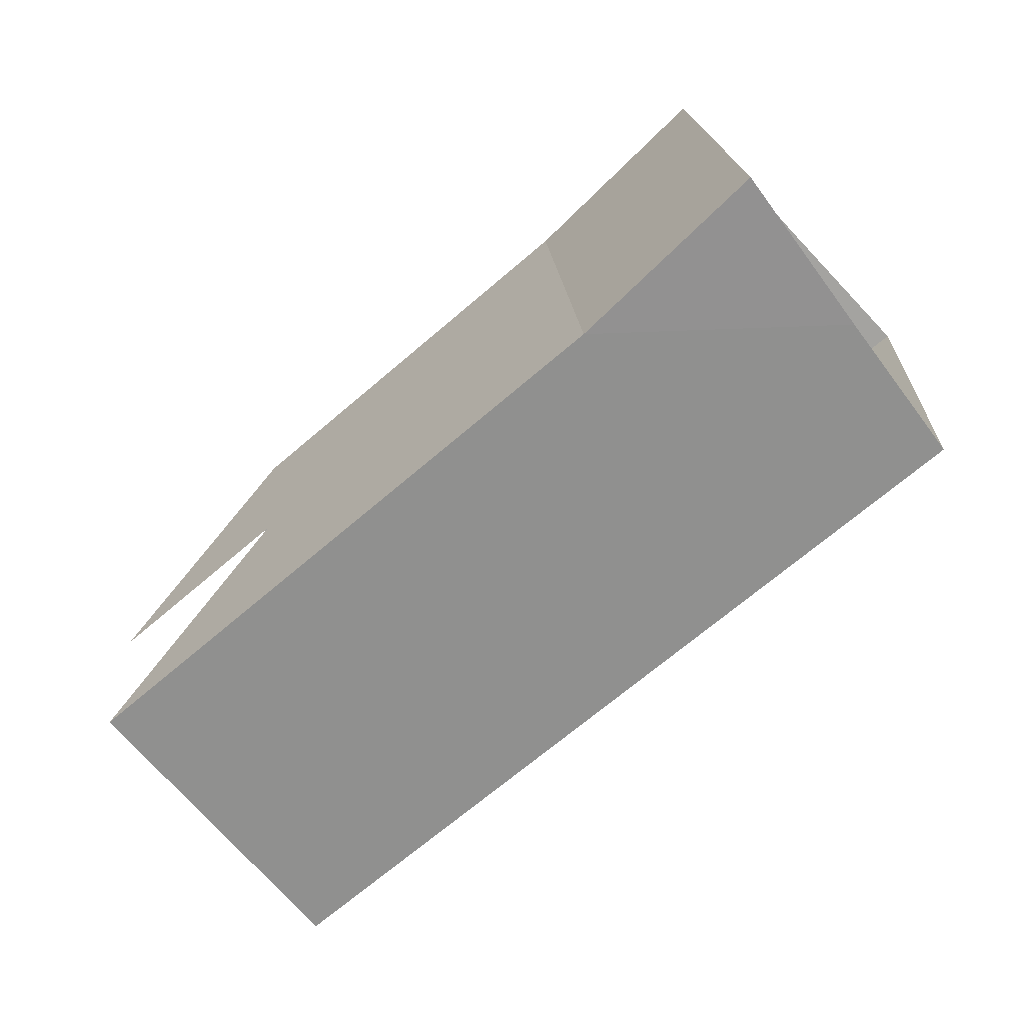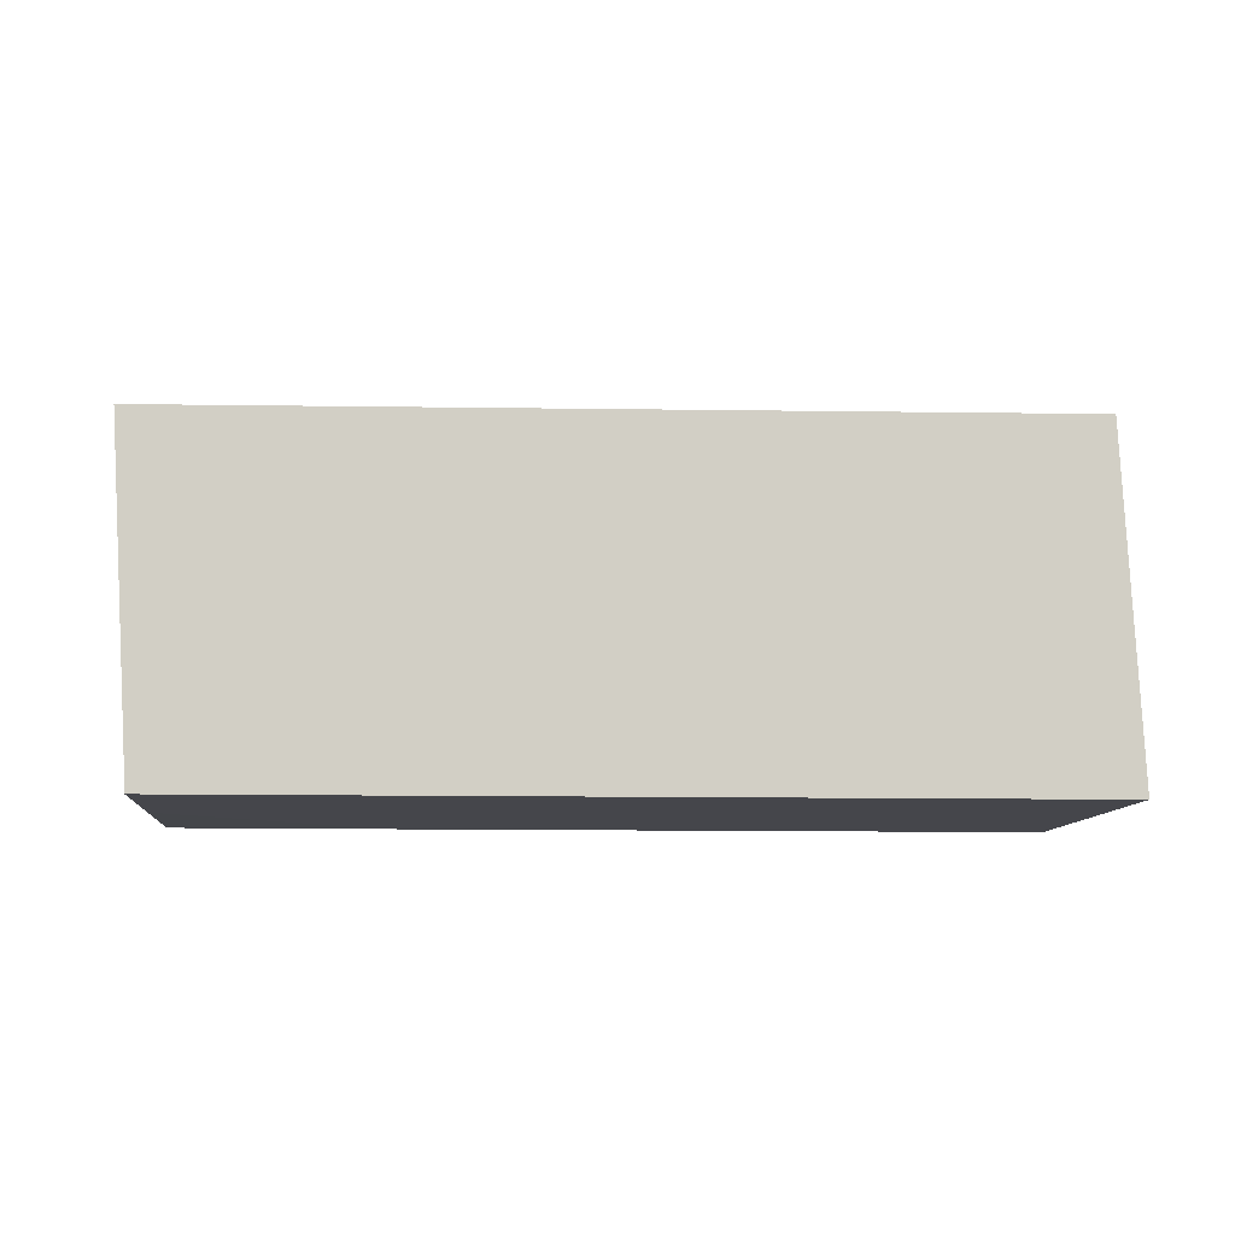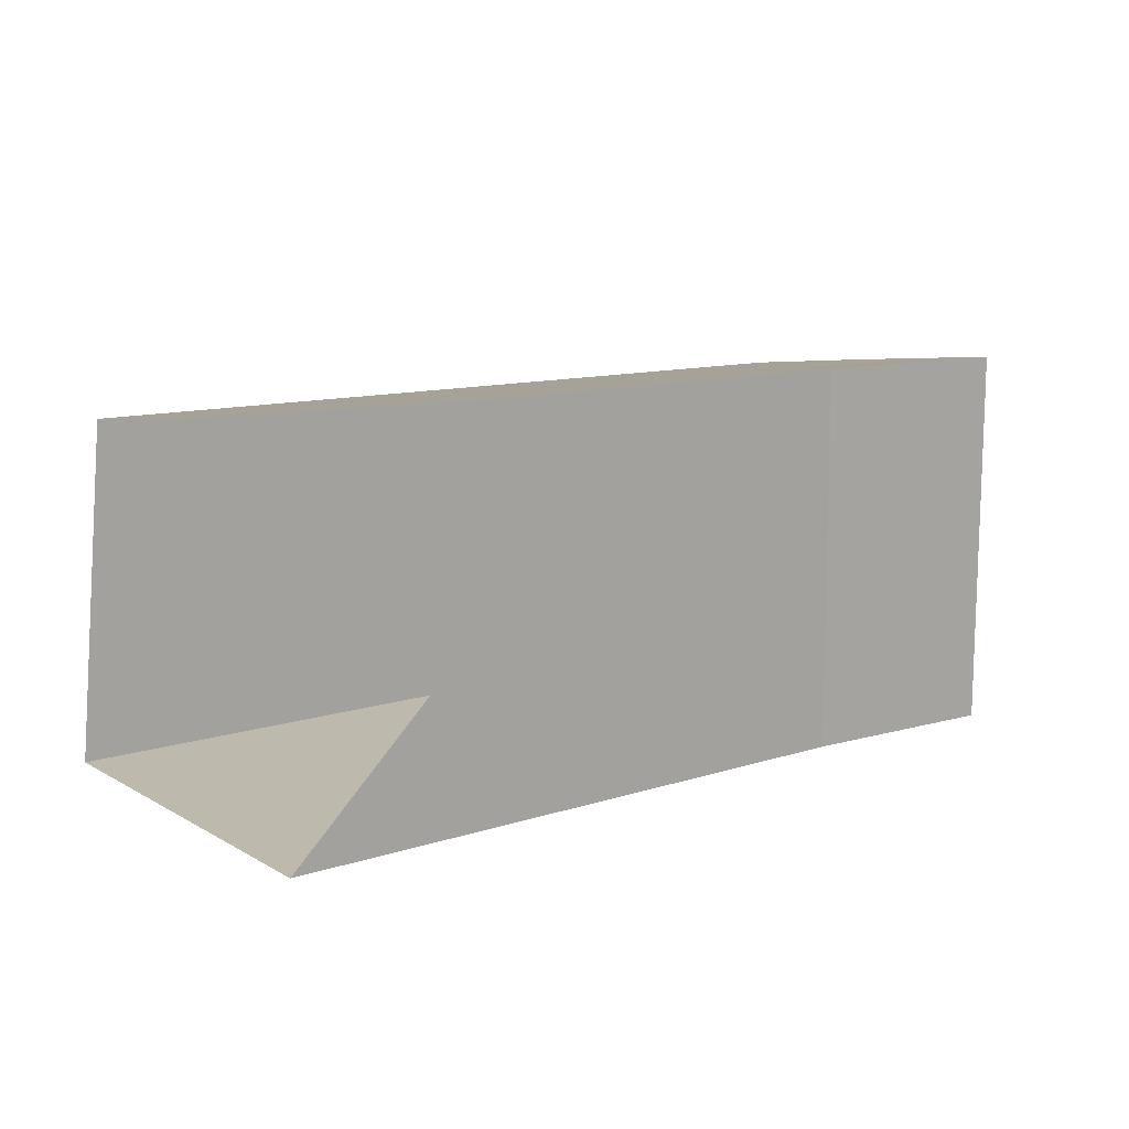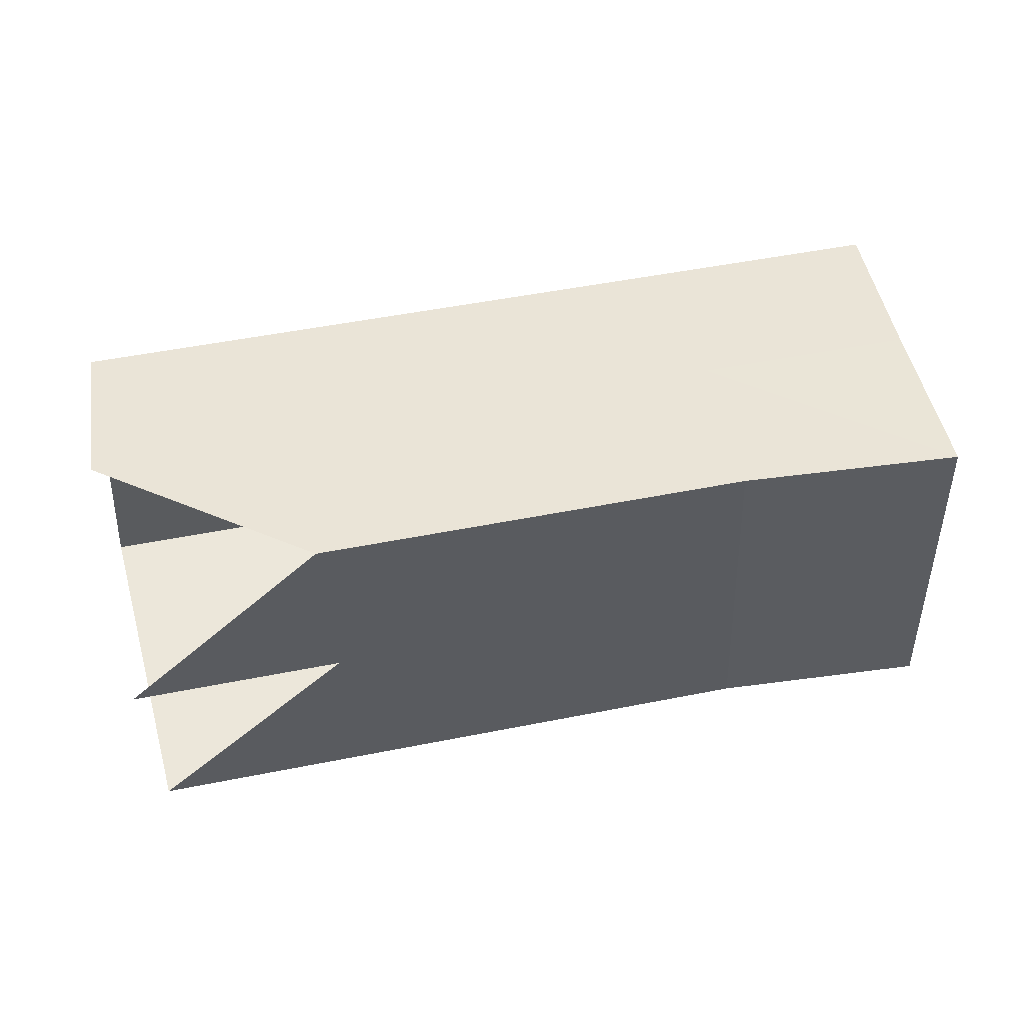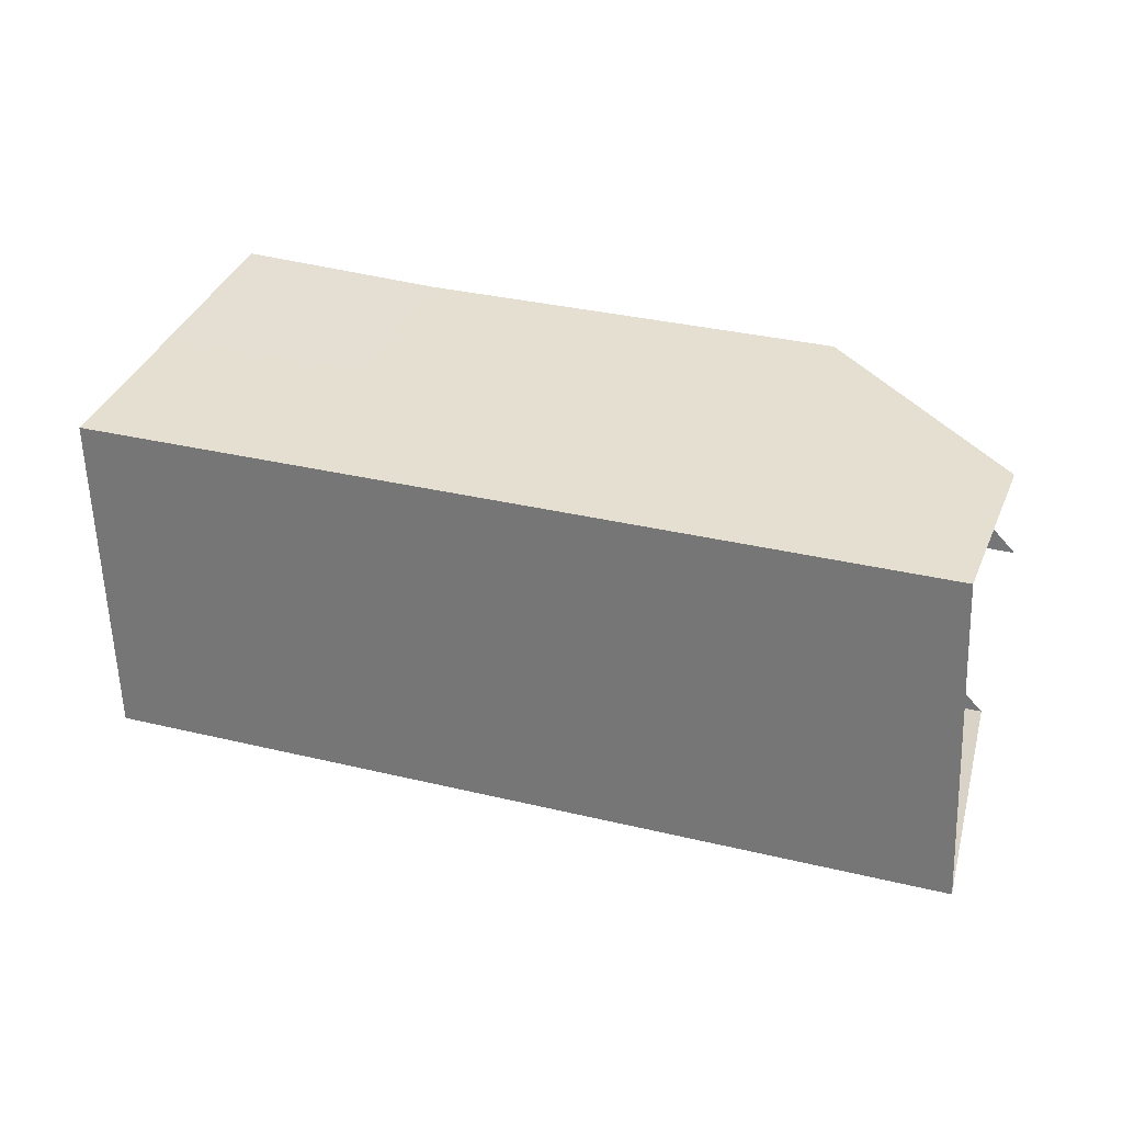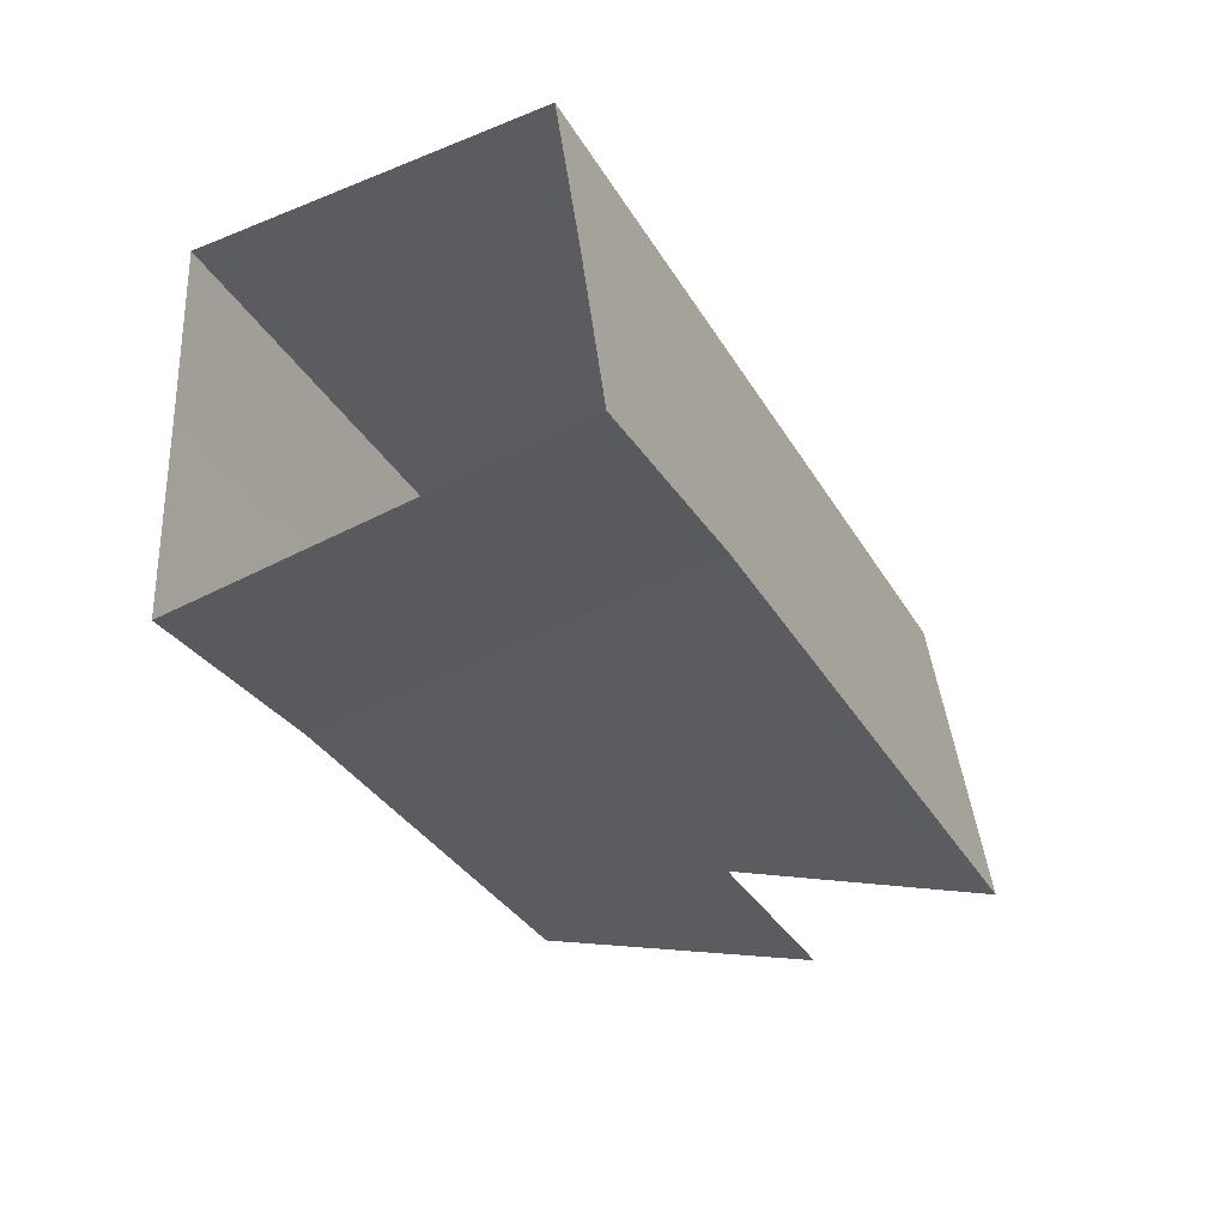
<metadata>
{"format":"obj","ext":"obj","renderer":"f3d","projection":"perspective","resolution":1024,"background":"white","views":[{"elev":-69.2,"azim":31.9,"up":"+Z"},{"elev":-4.6,"azim":169.8,"up":"+Z"},{"elev":10.5,"azim":-47.7,"up":"+Z"},{"elev":49.8,"azim":-20.8,"up":"+Z"},{"elev":32.8,"azim":-170.5,"up":"+Z"},{"elev":-43.2,"azim":116.1,"up":"+Y"}]}
</metadata>
<code>
o level.011_Cube.179
v 2.229 5.39 35.9
v 2.059 5.624 32.2
v 1.721 1.882 31.85
v 11.54 4.195 32.25
v 11.2 0.2813 31.9
v 10.92 0.08011 36.3
v 11.71 3.961 35.95
v 6.183 0.9662 36.27
v 6.461 1.167 31.87
v 6.799 4.91 32.22
v 6.968 4.676 35.92
v 11.31 2.106 36.12
v 11.37 2.324 32.07
v 1.89 3.753 32.02
v 1.836 3.536 36.07
v 1.582 1.781 34.05
v 2.144 5.507 34.05
v 11.06 0.1807 34.1
v 11.62 4.078 34.1
v 8.552 0.6089 36.28
v 4.091 1.525 31.86
v 4.429 5.267 32.21
v 4.598 5.033 35.91
v 3.813 1.323 36.26
v 8.831 0.8101 31.88
v 9.169 4.552 32.24
v 9.338 4.319 35.93
v 6.575 2.821 36.1
v 6.883 4.793 34.07
v 6.63 3.039 32.05
v 6.322 1.067 34.07
v 8.691 0.7095 34.08
v 9 2.681 32.06
v 9.253 4.435 34.09
v 8.945 2.464 36.11
v 4.206 3.178 36.08
v 4.514 5.15 34.06
v 4.26 3.396 32.03
v 3.952 1.424 34.06
f 9 32 25
f 9 33 30
f 11 34 27
f 11 35 28
f 1 36 15
f 1 37 23
f 3 38 14
f 3 39 21
f 9 31 32
f 9 25 33
f 11 29 34
f 11 27 35
f 1 23 36
f 1 17 37
f 3 21 38
f 39 24 8
f 39 16 24
f 38 30 10
f 38 21 30
f 21 9 30
f 37 22 10
f 37 17 22
f 17 2 22
f 36 28 8
f 36 23 28
f 23 11 28
f 35 12 6
f 35 27 12
f 27 7 12
f 34 26 4
f 34 29 26
f 29 10 26
f 33 13 4
f 33 25 13
f 25 5 13
f 32 20 6
f 32 31 20
f 31 8 20
f 21 31 9
f 21 39 31
f 39 8 31
f 14 22 2
f 14 38 22
f 38 10 22
f 23 29 11
f 23 37 29
f 37 10 29
f 15 36 24
f 36 8 24
f 28 20 8
f 28 35 20
f 35 6 20
f 27 19 7
f 27 34 19
f 34 4 19
f 30 26 10
f 30 33 26
f 33 4 26
f 25 18 5
f 25 32 18
f 32 6 18

</code>
